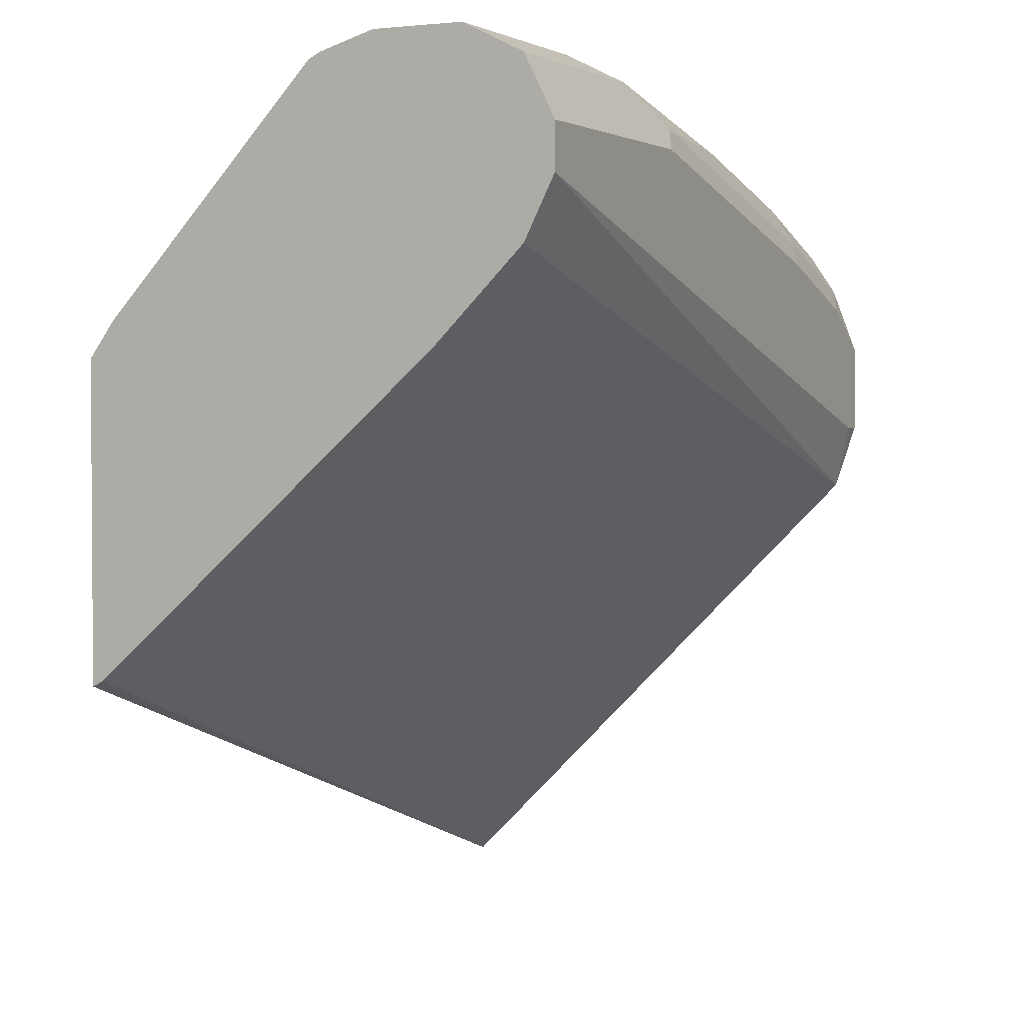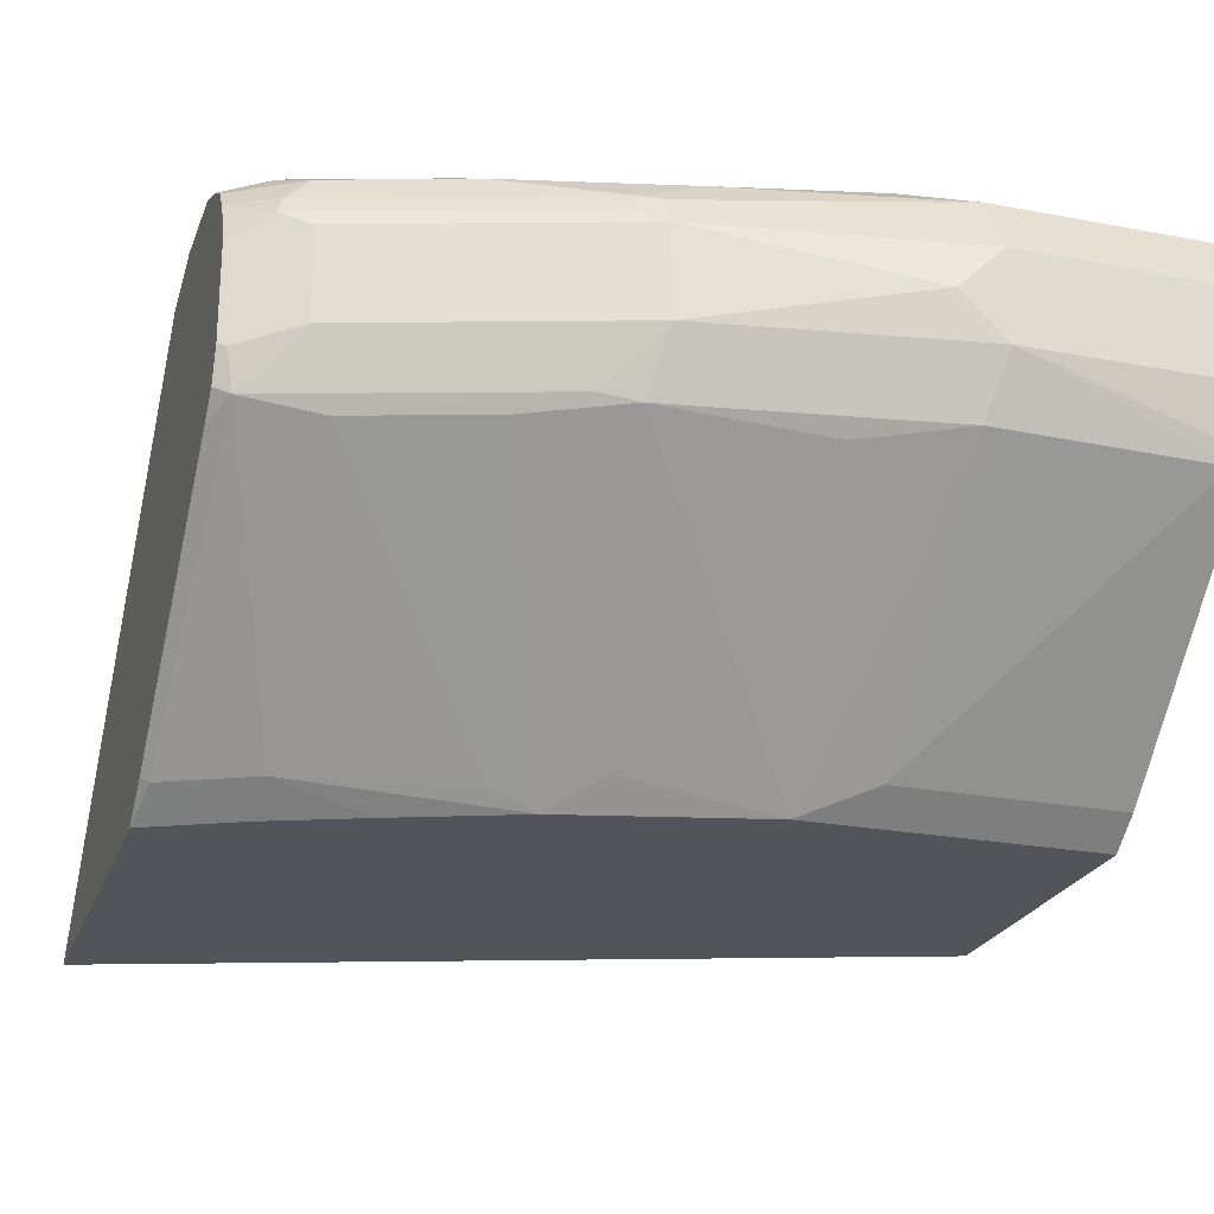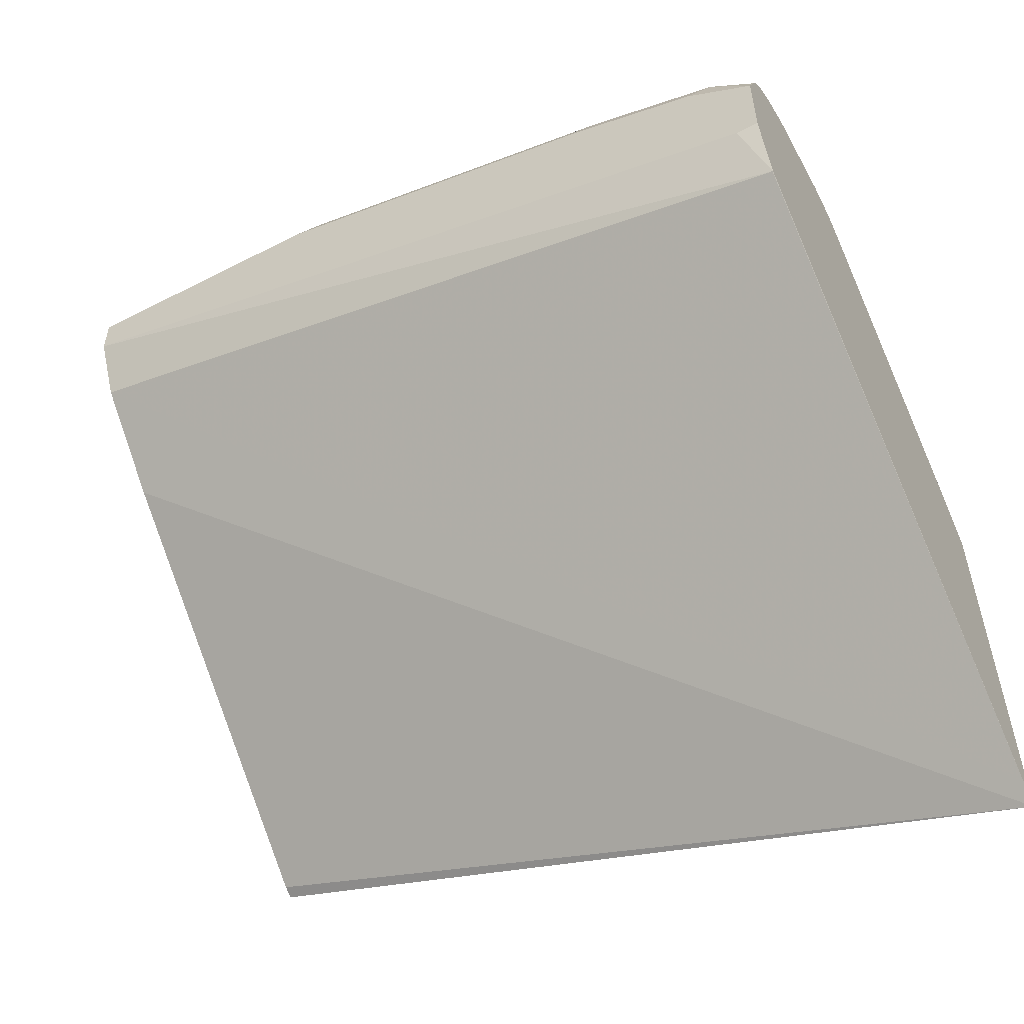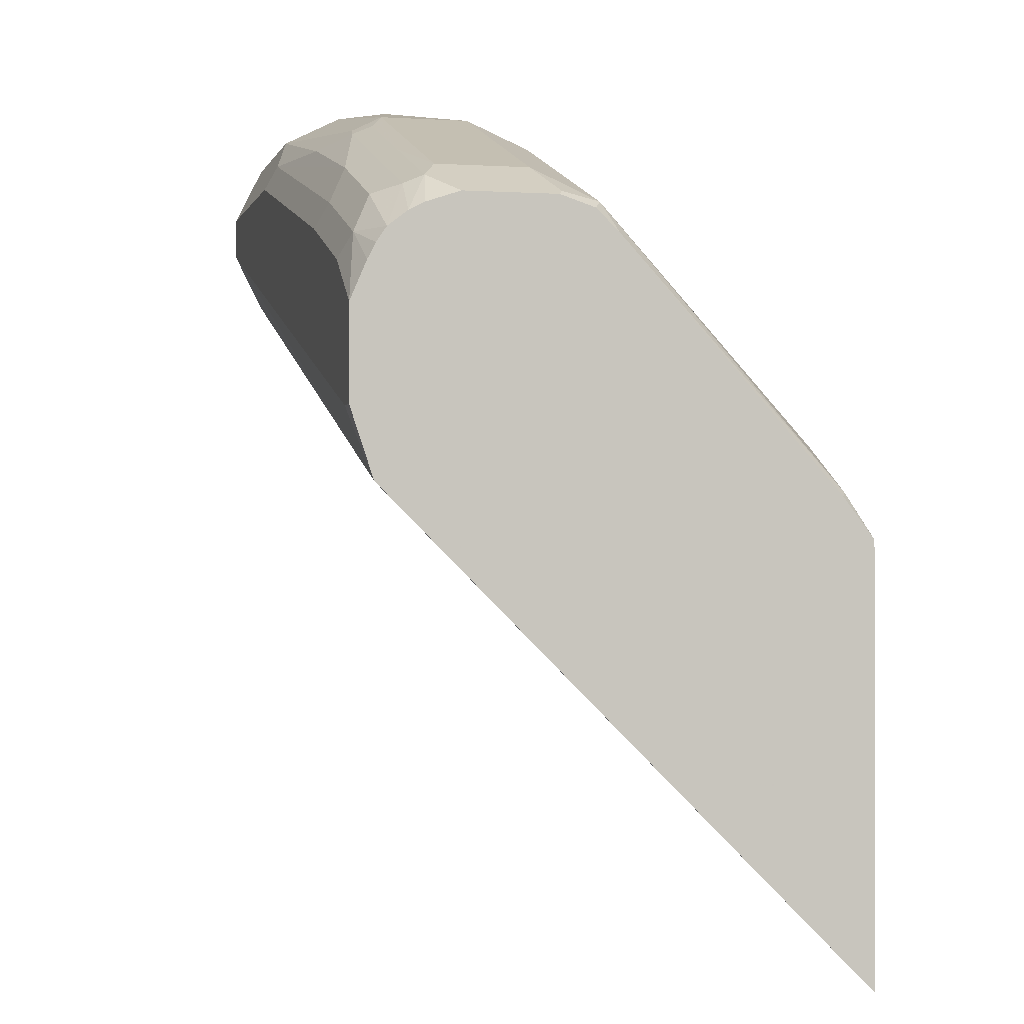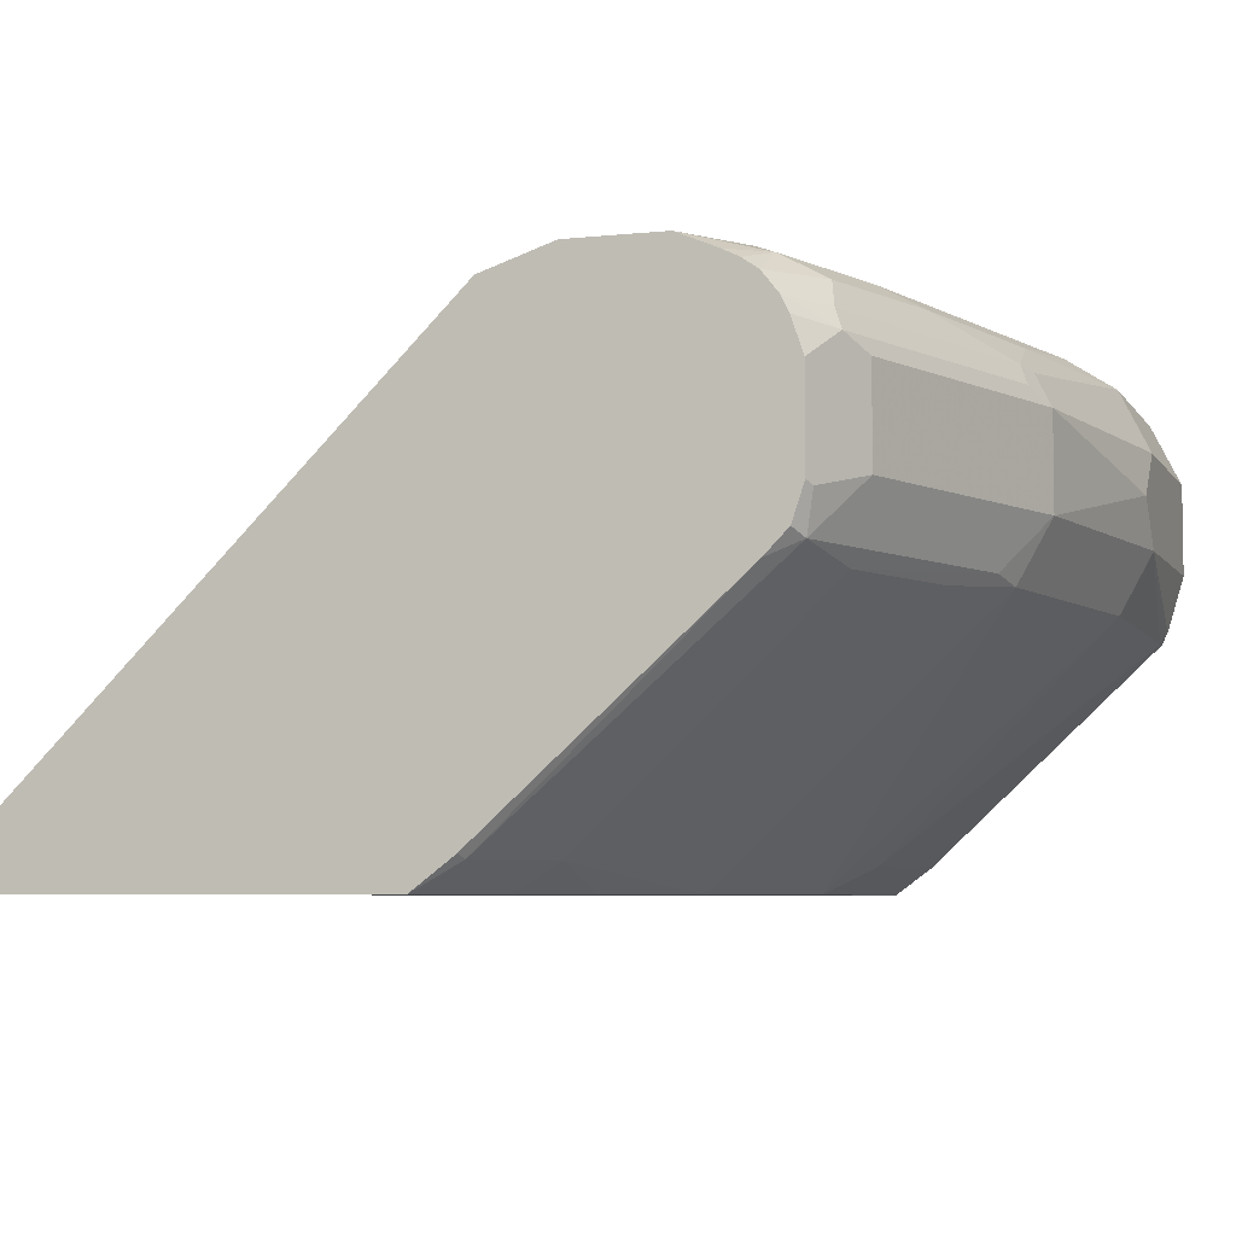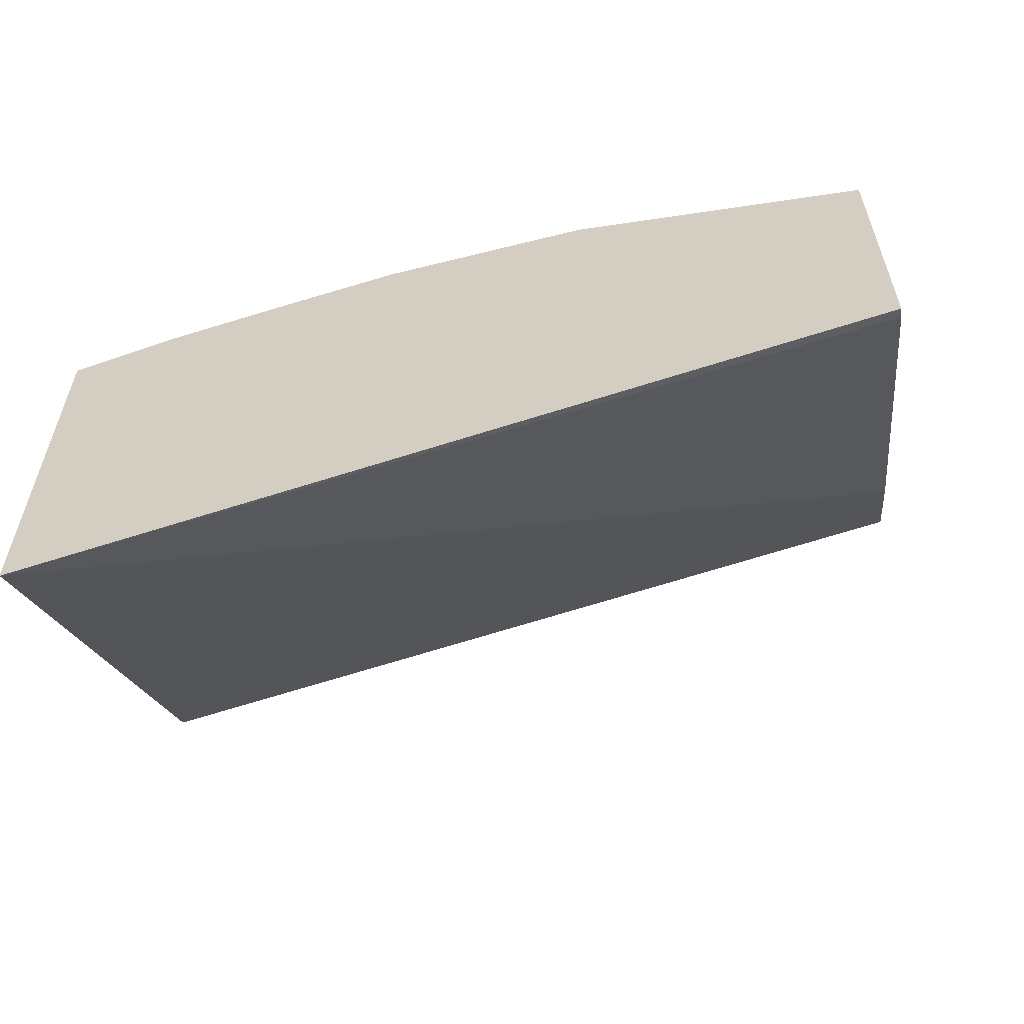
<metadata>
{"format":"obj","ext":"obj","renderer":"f3d","projection":"perspective","resolution":1024,"background":"white","views":[{"elev":2.4,"azim":116.4,"up":"+Z"},{"elev":-23.9,"azim":-17.6,"up":"+Y"},{"elev":-55.7,"azim":-151.7,"up":"+Z"},{"elev":-0.8,"azim":-103.5,"up":"+Z"},{"elev":-5.6,"azim":-71.7,"up":"+Y"},{"elev":-61.5,"azim":8.7,"up":"+Z"}]}
</metadata>
<code>
v -0.3862 0.1409 0.8812
v -0.3862 0.1827 0.8812
v -0.3862 0.1353 0.8794
v -0.3825 0.1391 0.8831
v -0.3546 0.146 0.897
v -0.3862 0.1979 0.8761
v -0.3546 0.1877 0.897
v -0.3685 0.1947 0.8901
v -0.3789 0.1217 0.8797
v -0.3862 0.1253 0.876
v -0.2538 0.1217 0.9214
v -0.2295 0.146 0.9387
v -0.3862 0.205 0.8726
v -0.2295 0.1877 0.9387
v -0.3059 0.1947 0.9109
v -0.3651 0.2034 0.8866
v -0.3442 0.1147 0.8866
v -0.299 0.1182 0.904
v -0.3862 0.1147 0.8657
v -0.3825 0.01391 0.758
v -0.3407 0.01391 0.7788
v -0.2364 0.1182 0.9248
v -0.1113 0.1182 0.9457
v -0.1043 0.146 0.9596
v -0.1252 0.1669 0.9596
v -0.3862 0.2139 0.8656
v -0.1043 0.1877 0.9596
v -0.2295 0.2017 0.9318
v -0.2399 0.2034 0.9283
v -0.2433 0.1947 0.9318
v -0.292 0.2156 0.904
v -0.3546 0.2156 0.8831
v -0.2816 0.1147 0.9074
v -0.2607 0.01043 0.8031
v -0.2382 0.001716 0.8014
v -0.3862 0.01581 0.7561
v -0.3862 0.001716 0.7375
v -0.3842 0.001716 0.7389
v -0.3425 0.001716 0.7597
v -0.2981 0.001716 0.7779
v -0.1982 0.1147 0.9283
v -0.2156 0.01391 0.8205
v -0.1443 0.001716 0.8249
v -0.01046 0.1147 0.9492
v -0.16 0.1113 0.9318
v -0.1113 0.01391 0.8414
v -0.004712 0.146 0.9596
v -0.004712 0.1205 0.952
v -0.3862 0.2185 0.8589
v -0.3651 0.2243 0.8657
v -0.004712 0.1877 0.9596
v -0.1043 0.2156 0.9457
v -0.2086 0.2156 0.9248
v -0.3025 0.2243 0.8866
v -0.1356 0.2243 0.9283
v -0.3862 0.001716 0.5438
v -0.004712 0.001716 0.8249
v -0.004712 0.1147 0.9492
v -0.004712 0.01391 0.8414
v -0.3862 0.2221 0.8517
v -0.3546 0.2295 0.8553
v -0.3862 0.2295 0.8344
v -0.004712 0.2156 0.9457
v -0.2086 0.2295 0.897
v -0.292 0.2295 0.8761
v -0.004712 0.2279 0.921
v -0.1252 0.2295 0.9179
v -0.3862 0.009697 0.5518
v -0.004712 0.1738 0.8275
v -0.004712 0.006955 0.6815
v -0.004712 0.001716 0.6789
v -0.3862 0.2295 0.7927
v -0.004712 0.2295 0.9179
v -0.3862 0.219 0.7614
v -0.3859 0.219 0.7614
v -0.004712 0.2156 0.8692
v -0.3755 0.2295 0.7927
v -0.3862 0.2192 0.7617
v -0.004712 0.2295 0.897
f 35 43 42
f 35 56 71
f 35 71 57
f 35 57 43
f 35 38 37
f 35 37 56
f 41 43 45
f 44 59 58
f 43 59 46
f 44 58 48
f 44 46 59
f 47 48 58
f 47 58 59
f 35 39 38
f 47 59 57
f 43 57 59
f 35 40 39
f 24 44 48
f 31 53 55
f 47 57 71
f 23 43 46
f 23 46 44
f 24 47 51
f 24 51 27
f 24 27 25
f 24 48 47
f 31 55 54
f 26 32 50
f 27 51 63
f 27 63 52
f 28 52 29
f 29 52 53
f 29 53 31
f 31 54 50
f 31 50 32
f 26 50 49
f 47 71 70
f 61 77 72
f 47 69 76
f 61 65 64
f 61 64 67
f 61 67 73
f 61 73 79
f 61 79 77
f 61 72 62
f 66 73 67
f 68 74 75
f 68 75 76
f 68 76 69
f 75 79 76
f 74 78 75
f 75 78 77
f 75 77 79
f 23 45 43
f 56 70 71
f 56 69 70
f 56 68 69
f 55 67 64
f 47 76 79
f 47 79 73
f 47 73 66
f 47 66 63
f 47 63 51
f 49 50 60
f 50 61 62
f 47 70 69
f 50 62 60
f 52 63 55
f 52 55 53
f 54 55 64
f 54 64 65
f 54 65 61
f 55 63 66
f 55 66 67
f 50 54 61
f 23 41 45
f 72 77 78
f 22 43 41
f 2 7 8
f 2 8 6
f 3 9 4
f 3 10 9
f 4 9 5
f 5 9 11
f 5 11 12
f 5 12 14
f 5 14 7
f 6 8 13
f 7 14 15
f 7 15 8
f 8 16 13
f 8 15 16
f 9 17 18
f 1 7 2
f 1 5 7
f 1 4 5
f 1 3 4
f 23 44 24
f 1 2 6
f 1 6 13
f 1 13 26
f 1 26 49
f 1 49 60
f 1 60 62
f 9 18 11
f 1 72 78
f 1 74 68
f 1 68 56
f 1 56 37
f 1 37 36
f 1 36 19
f 1 19 10
f 1 10 3
f 1 78 74
f 9 10 19
f 1 62 72
f 9 20 21
f 17 21 34
f 17 34 35
f 17 35 33
f 18 33 22
f 19 36 20
f 20 36 37
f 20 37 38
f 17 33 18
f 20 38 21
f 21 39 40
f 21 40 35
f 22 41 23
f 22 33 35
f 22 35 42
f 9 19 20
f 22 42 43
f 21 38 39
f 16 32 26
f 21 35 34
f 16 29 31
f 9 21 17
f 16 31 32
f 11 18 22
f 12 23 24
f 12 24 25
f 12 25 14
f 13 16 26
f 12 22 23
f 14 27 52
f 15 29 16
f 15 30 29
f 14 25 27
f 14 30 15
f 11 22 12
f 14 28 29
f 14 52 28
f 14 29 30

</code>
